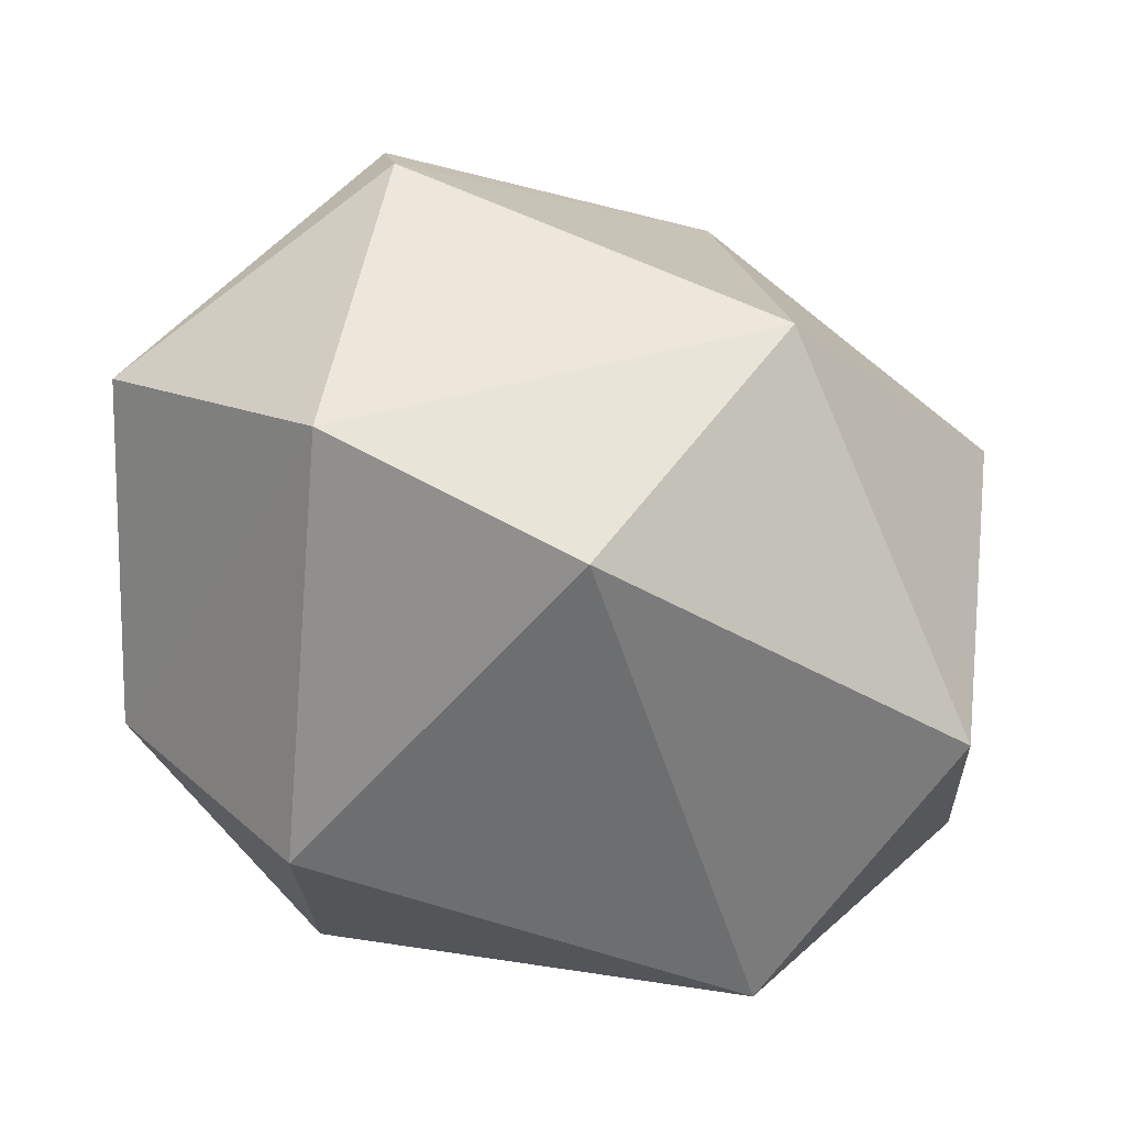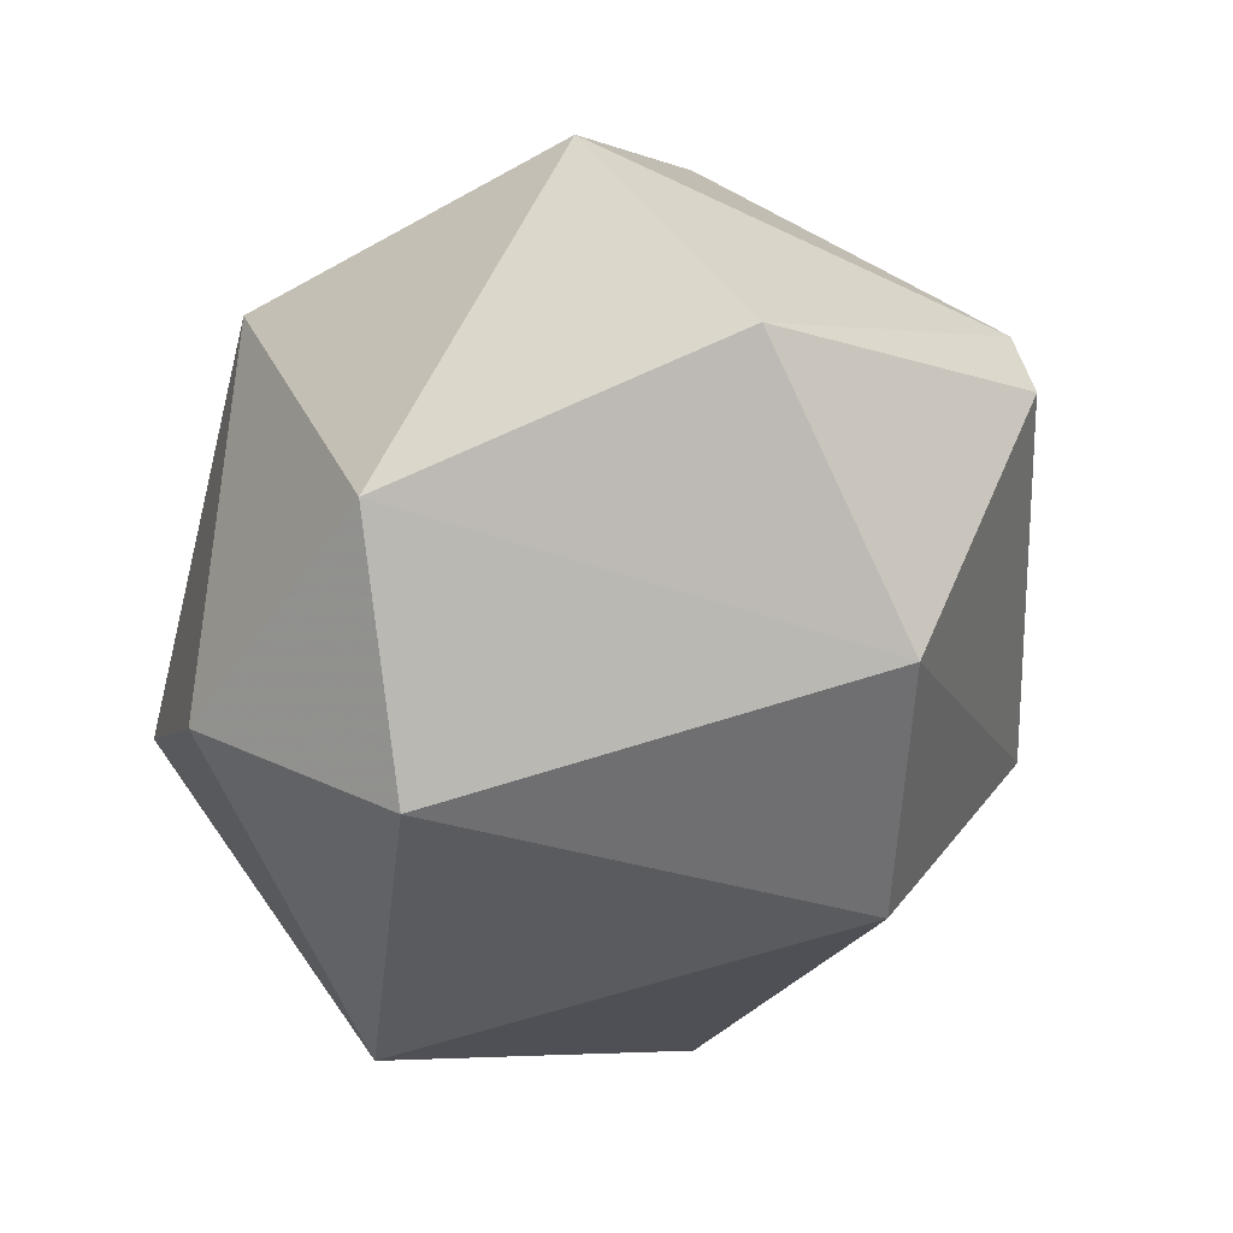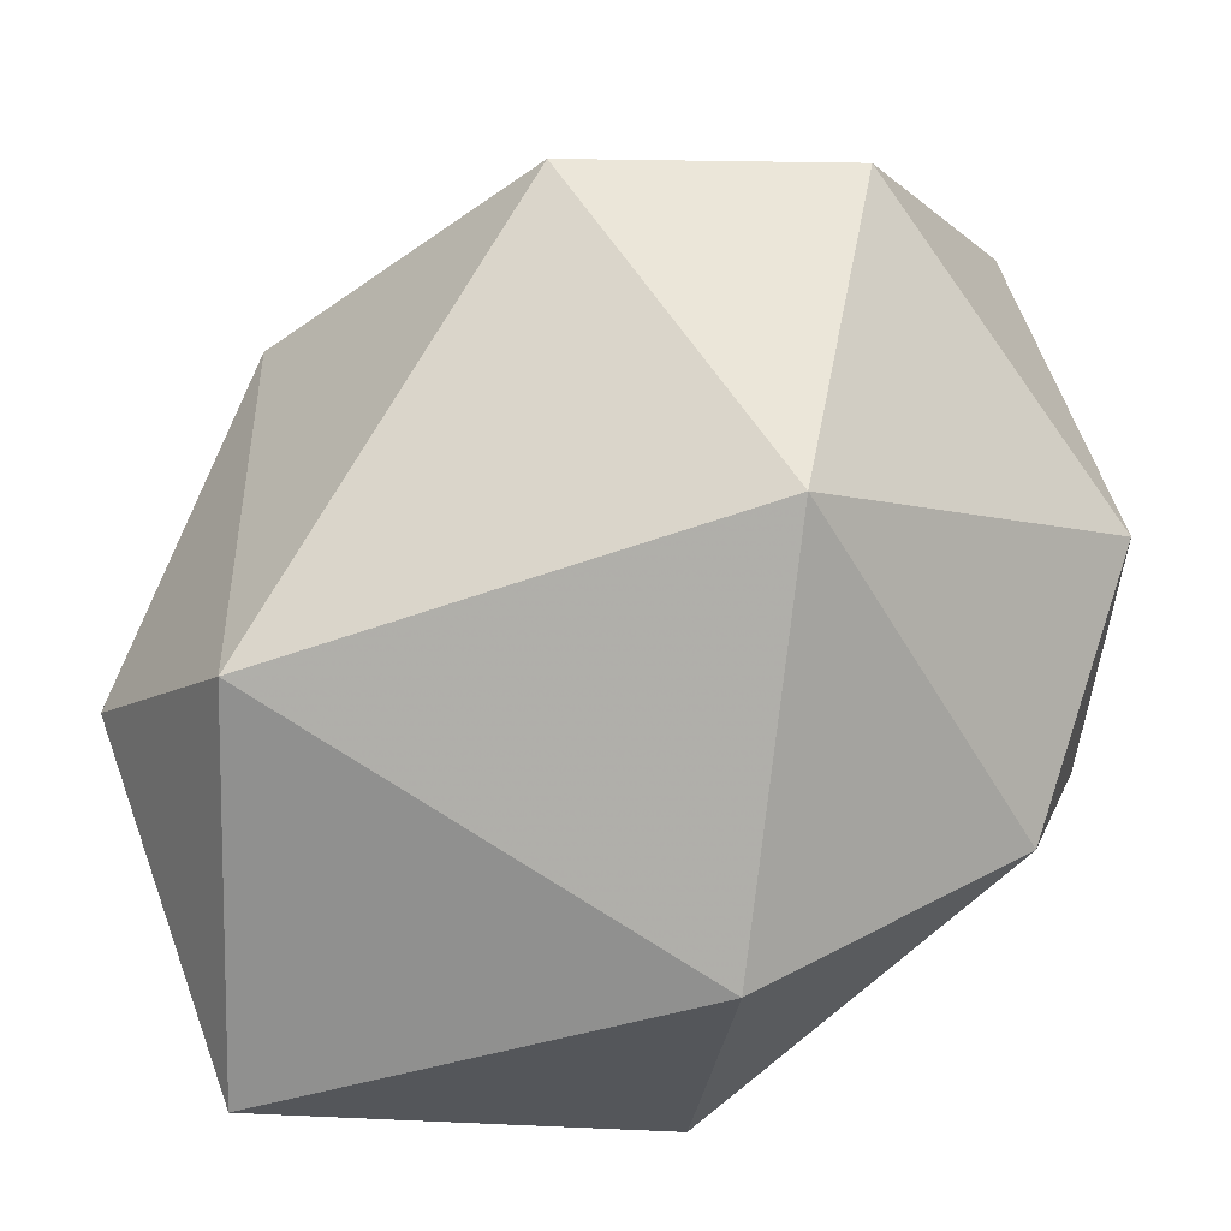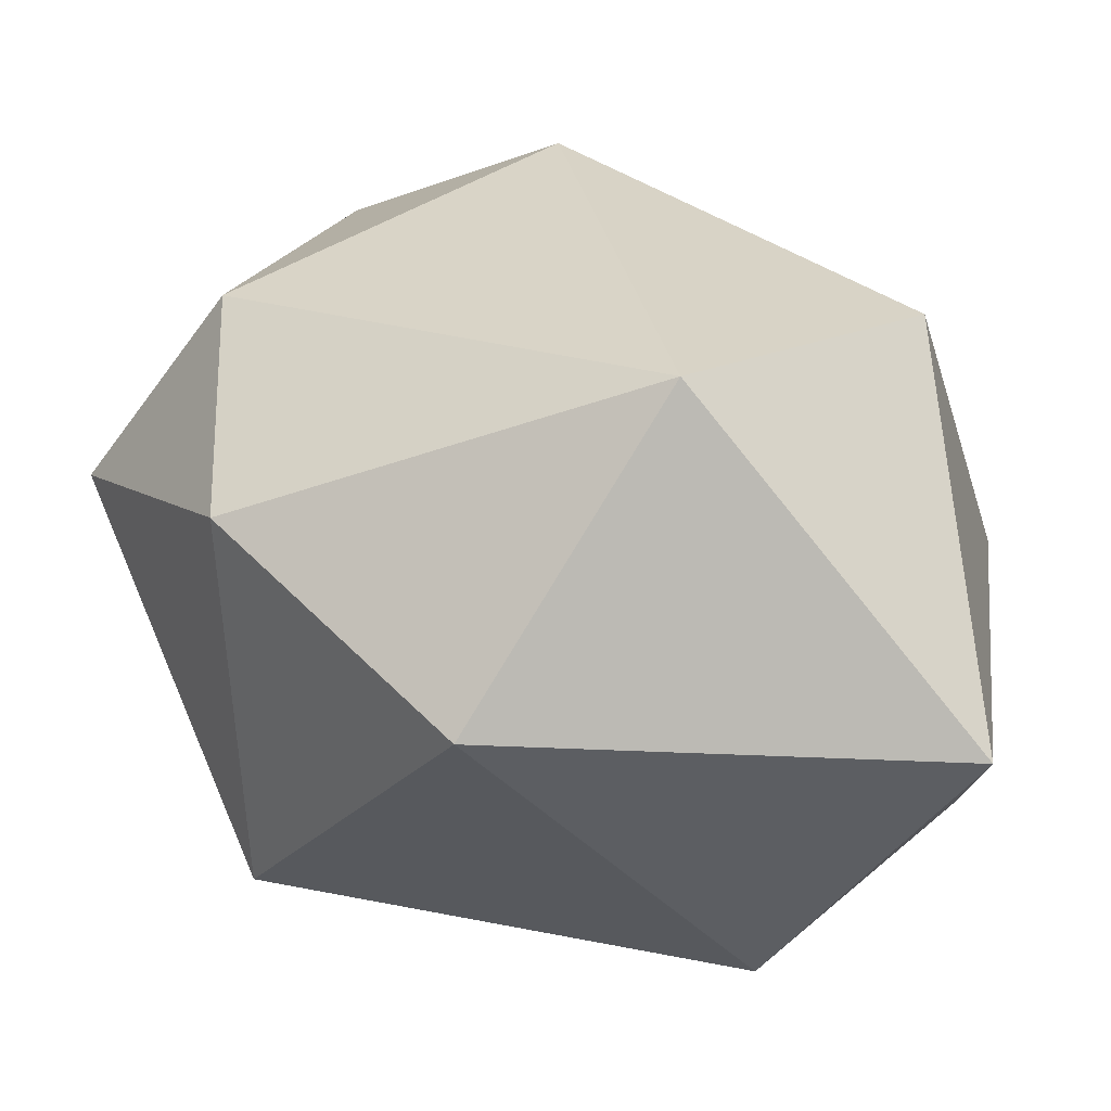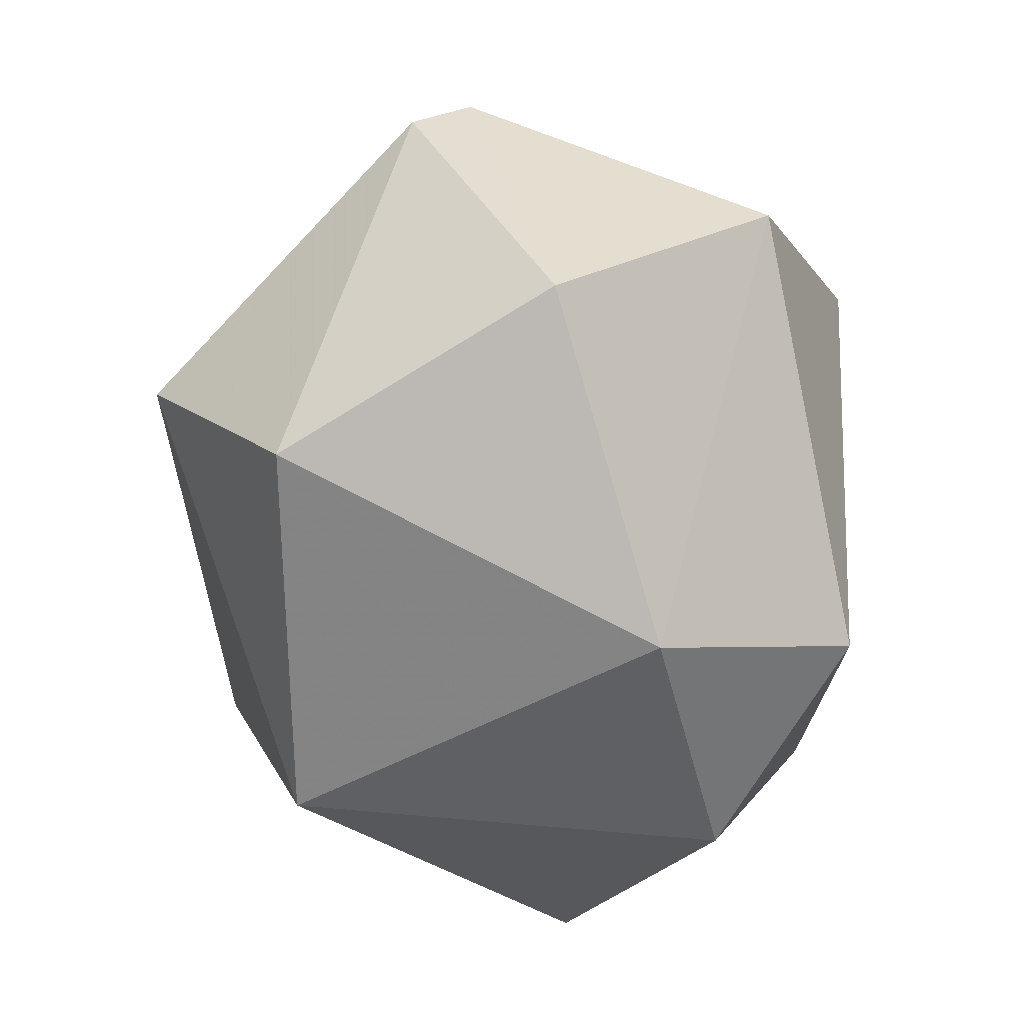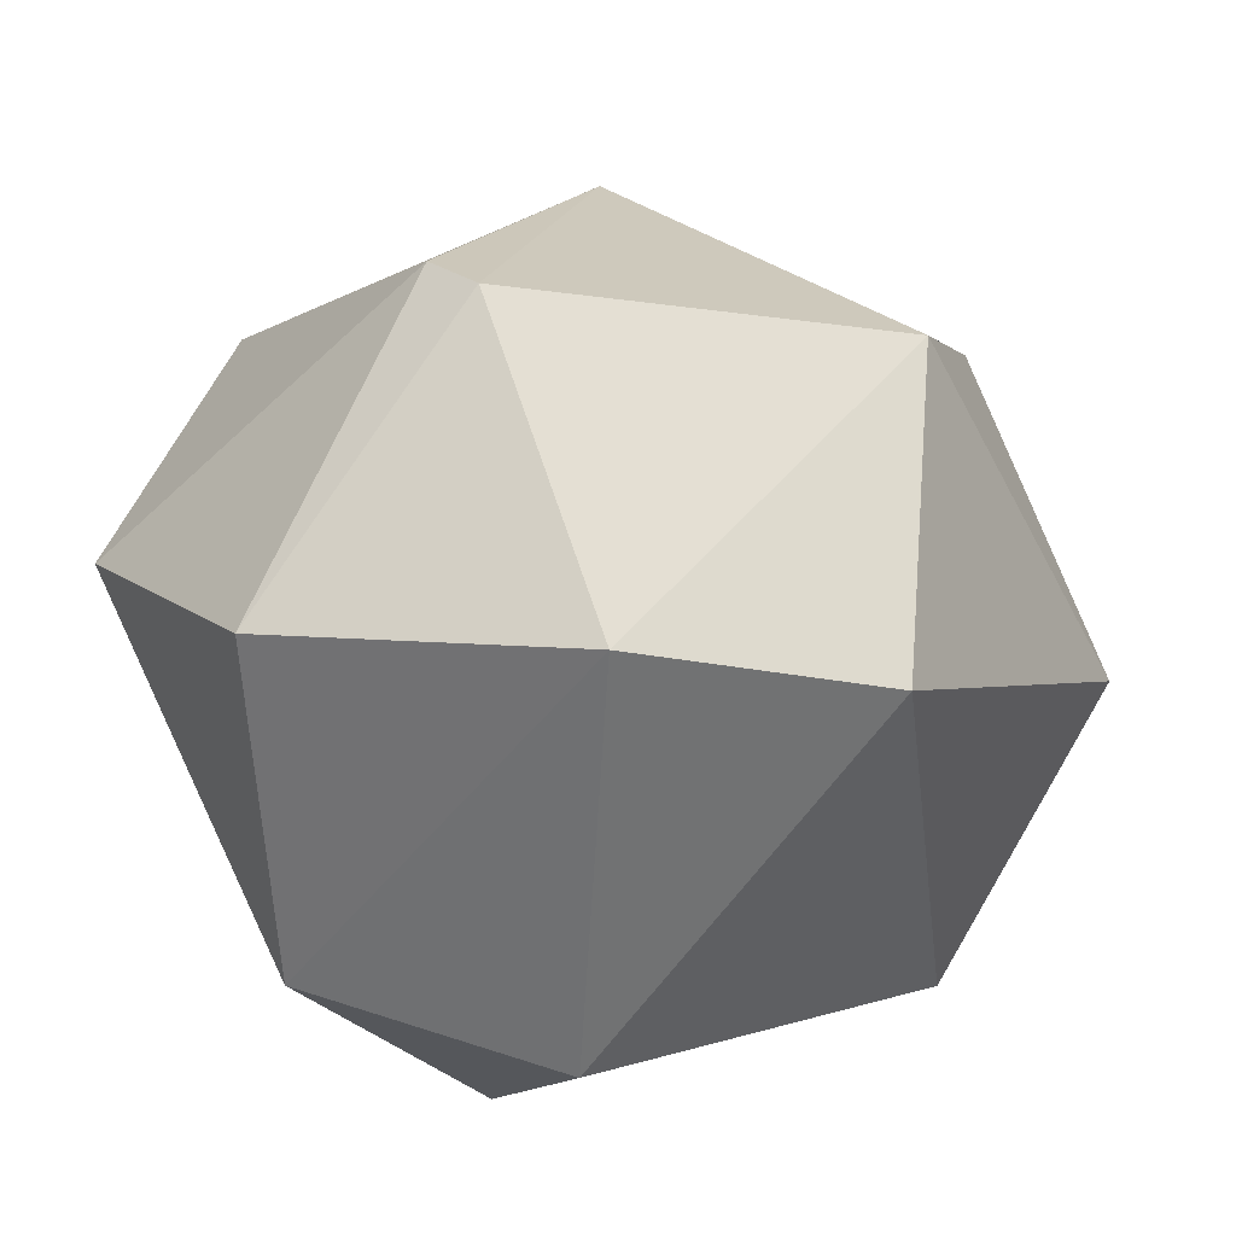
<metadata>
{"format":"obj","ext":"obj","renderer":"f3d","projection":"perspective","resolution":1024,"background":"white","views":[{"elev":-56.2,"azim":-173.3,"up":"+Z"},{"elev":-36.0,"azim":114.0,"up":"+Z"},{"elev":-47.1,"azim":35.6,"up":"+Y"},{"elev":-62.0,"azim":-172.3,"up":"+Y"},{"elev":12.6,"azim":93.6,"up":"+Y"},{"elev":50.0,"azim":147.1,"up":"+Y"}]}
</metadata>
<code>
o textured_hull_1
v 0.00673 0.0175 0.003138
v 0.01827 0.02038 0.01564
v 0.007688 0.004031 0.01179
v -0.02116 0.004031 0.04929
v 0.01057 0.006913 0.03967
v 0.000958 0.03287 0.05025
v 0.01057 0.006913 0.03967
v -0.02116 0.004031 0.04929
v -0.005771 -0.00751 0.02237
v -0.02116 0.004031 0.04929
v -0.03654 -0.005583 0.0291
v -0.005771 -0.00751 0.02237
v -0.03654 -0.005583 0.0291
v -0.02116 0.001143 0.005062
v -0.005771 -0.00751 0.02237
v -0.003849 0.05211 0.0291
v -0.002885 0.05114 0.03294
v 0.01538 0.04249 0.02237
v -0.002885 0.05114 0.03294
v -0.003849 0.05211 0.0291
v -0.02308 0.03575 0.04737
v -0.02116 0.004031 0.04929
v 0.000958 0.03287 0.05025
v -0.02308 0.03575 0.04737
v 0.000958 0.03287 0.05025
v -0.002885 0.05114 0.03294
v -0.02308 0.03575 0.04737
v -0.01442 0.03768 0.003138
v -0.02116 0.001143 0.005062
v -0.03654 0.01653 0.00987
v -0.03654 -0.005583 0.0291
v -0.04039 0.02517 0.03102
v -0.03654 0.01653 0.00987
v -0.02116 0.001143 0.005062
v -0.03654 -0.005583 0.0291
v -0.03654 0.01653 0.00987
v -0.02116 0.001143 0.005062
v -0.01442 0.03768 0.003138
v 0.00673 0.0175 0.003138
v -0.02308 0.03575 0.04737
v -0.003849 0.05211 0.0291
v -0.02789 0.04249 0.02045
v -0.04039 0.02517 0.03102
v -0.02308 0.03575 0.04737
v -0.02789 0.04249 0.02045
v -0.01442 0.03768 0.003138
v -0.03654 0.01653 0.00987
v -0.02789 0.04249 0.02045
v -0.03654 0.01653 0.00987
v -0.04039 0.02517 0.03102
v -0.02789 0.04249 0.02045
v 0.01057 0.006913 0.03967
v 0.01827 0.02038 0.01564
v 0.01635 0.0319 0.03967
v 0.000958 0.03287 0.05025
v 0.01057 0.006913 0.03967
v 0.01635 0.0319 0.03967
v -0.002885 0.05114 0.03294
v 0.000958 0.03287 0.05025
v 0.01635 0.0319 0.03967
v 0.01538 0.04249 0.02237
v -0.002885 0.05114 0.03294
v 0.01635 0.0319 0.03967
v 0.01827 0.02038 0.01564
v 0.01538 0.04249 0.02237
v 0.01635 0.0319 0.03967
v -0.003849 0.05211 0.0291
v 0.01538 0.04249 0.02237
v 0.000958 0.04537 0.00891
v 0.01538 0.04249 0.02237
v 0.01827 0.02038 0.01564
v 0.000958 0.04537 0.00891
v 0.00673 0.0175 0.003138
v -0.01442 0.03768 0.003138
v 0.000958 0.04537 0.00891
v 0.01827 0.02038 0.01564
v 0.00673 0.0175 0.003138
v 0.000958 0.04537 0.00891
v -0.02789 0.04249 0.02045
v -0.003849 0.05211 0.0291
v 0.000958 0.04537 0.00891
v -0.01442 0.03768 0.003138
v -0.02789 0.04249 0.02045
v 0.000958 0.04537 0.00891
v -0.03654 -0.005583 0.0291
v -0.02116 0.004031 0.04929
v -0.03558 0.01364 0.04448
v -0.04039 0.02517 0.03102
v -0.03654 -0.005583 0.0291
v -0.03558 0.01364 0.04448
v -0.02116 0.004031 0.04929
v -0.02308 0.03575 0.04737
v -0.03558 0.01364 0.04448
v -0.02308 0.03575 0.04737
v -0.04039 0.02517 0.03102
v -0.03558 0.01364 0.04448
v 0.01827 0.02038 0.01564
v 0.01057 0.006913 0.03967
v 0.007688 0.004031 0.01179
v -0.005771 -0.00751 0.02237
v -0.02116 0.001143 0.005062
v 0.007688 0.004031 0.01179
v 0.01057 0.006913 0.03967
v -0.005771 -0.00751 0.02237
v 0.007688 0.004031 0.01179
v -0.02116 0.001143 0.005062
v 0.00673 0.0175 0.003138
v 0.007688 0.004031 0.01179
f 1 2 3
f 4 5 6
f 7 8 9
f 10 11 12
f 13 14 15
f 16 17 18
f 19 20 21
f 22 23 24
f 25 26 27
f 28 29 30
f 31 32 33
f 34 35 36
f 37 38 39
f 40 41 42
f 43 44 45
f 46 47 48
f 49 50 51
f 52 53 54
f 55 56 57
f 58 59 60
f 61 62 63
f 64 65 66
f 67 68 69
f 70 71 72
f 73 74 75
f 76 77 78
f 79 80 81
f 82 83 84
f 85 86 87
f 88 89 90
f 91 92 93
f 94 95 96
f 97 98 99
f 100 101 102
f 103 104 105
f 106 107 108

</code>
